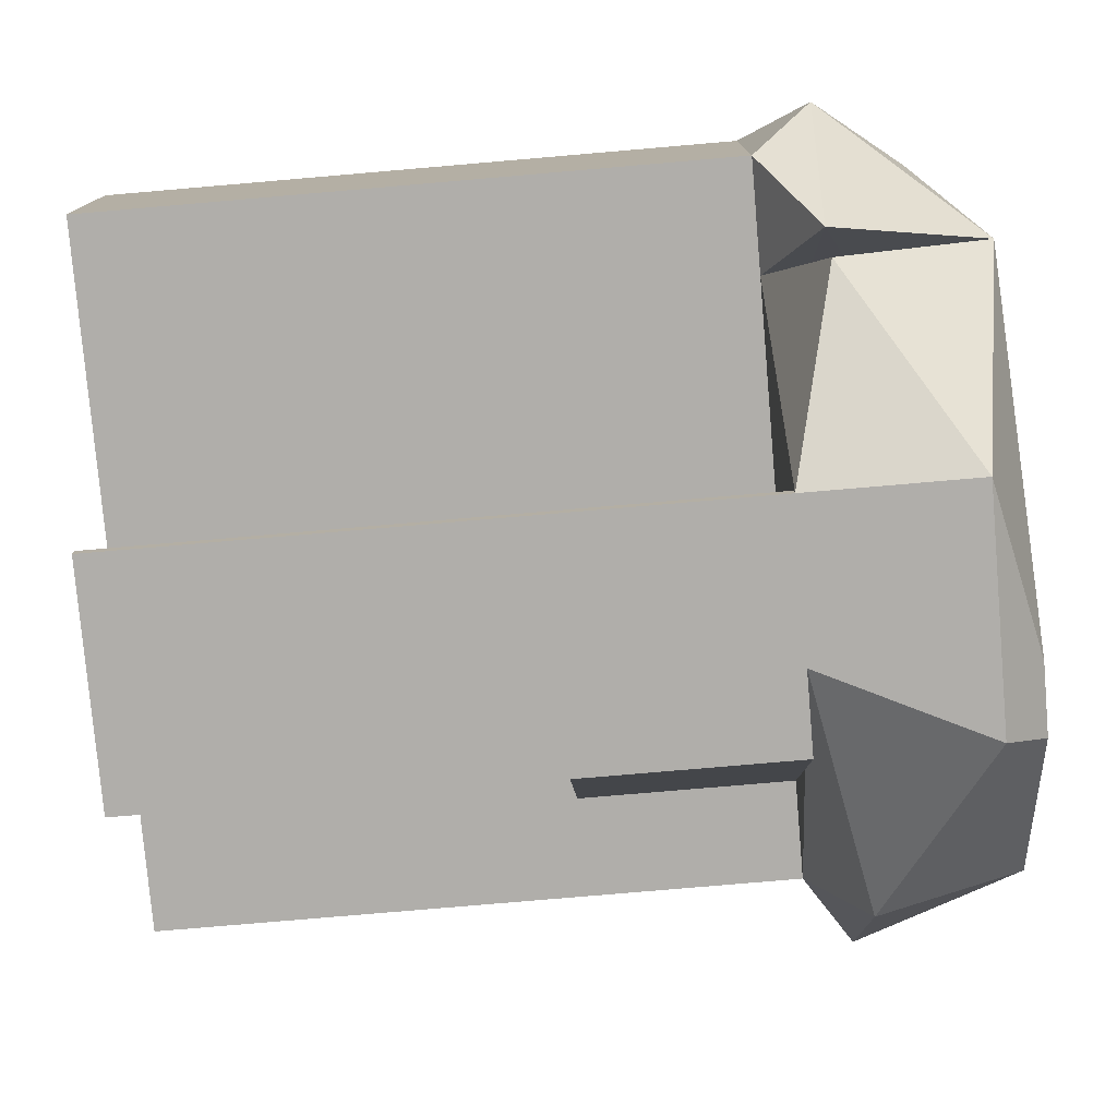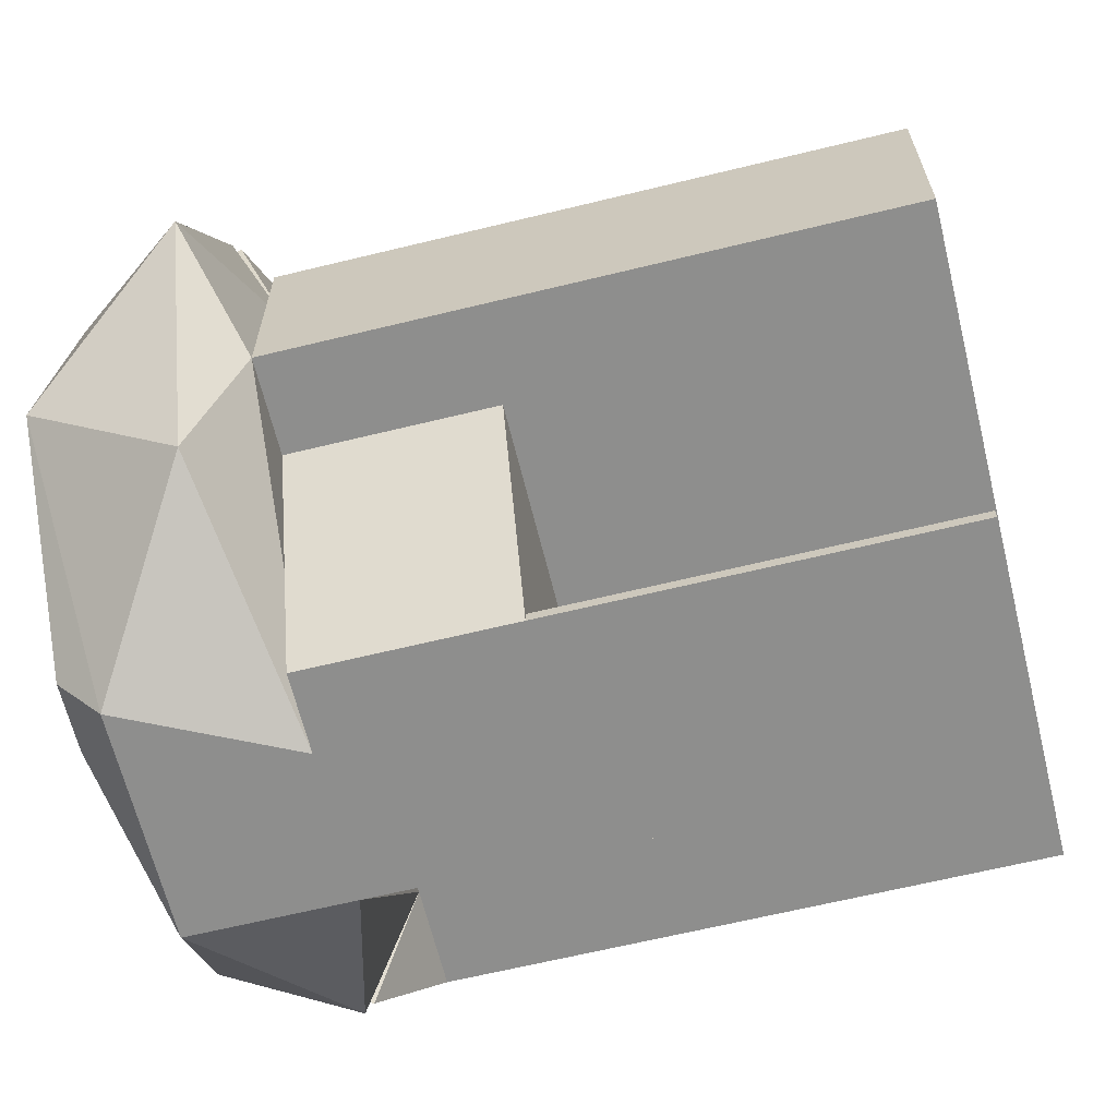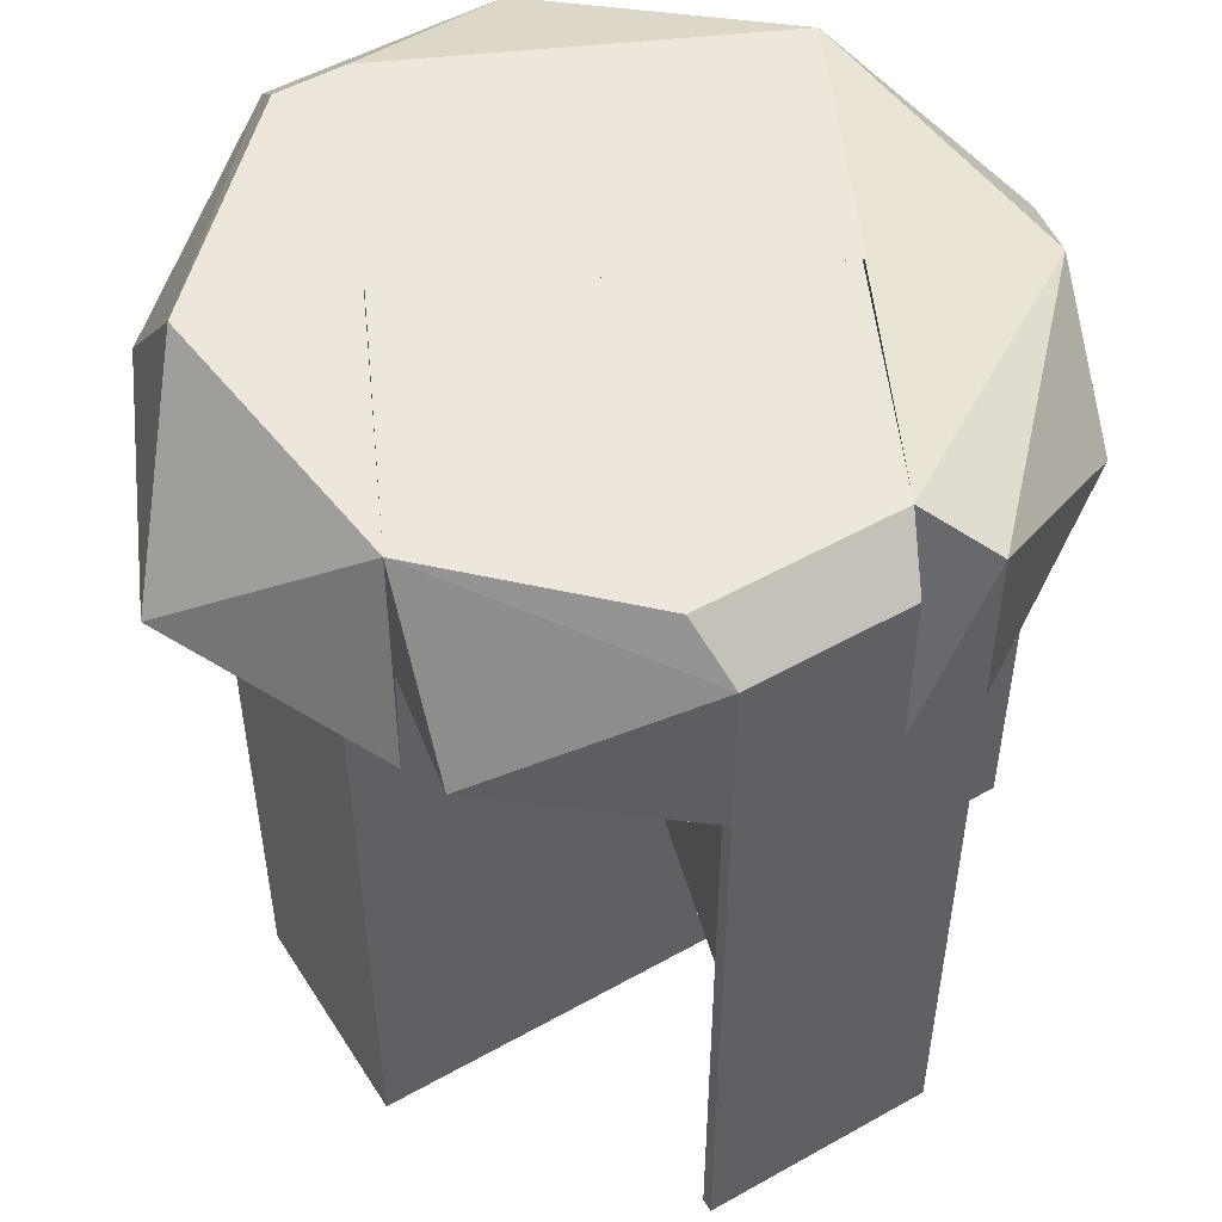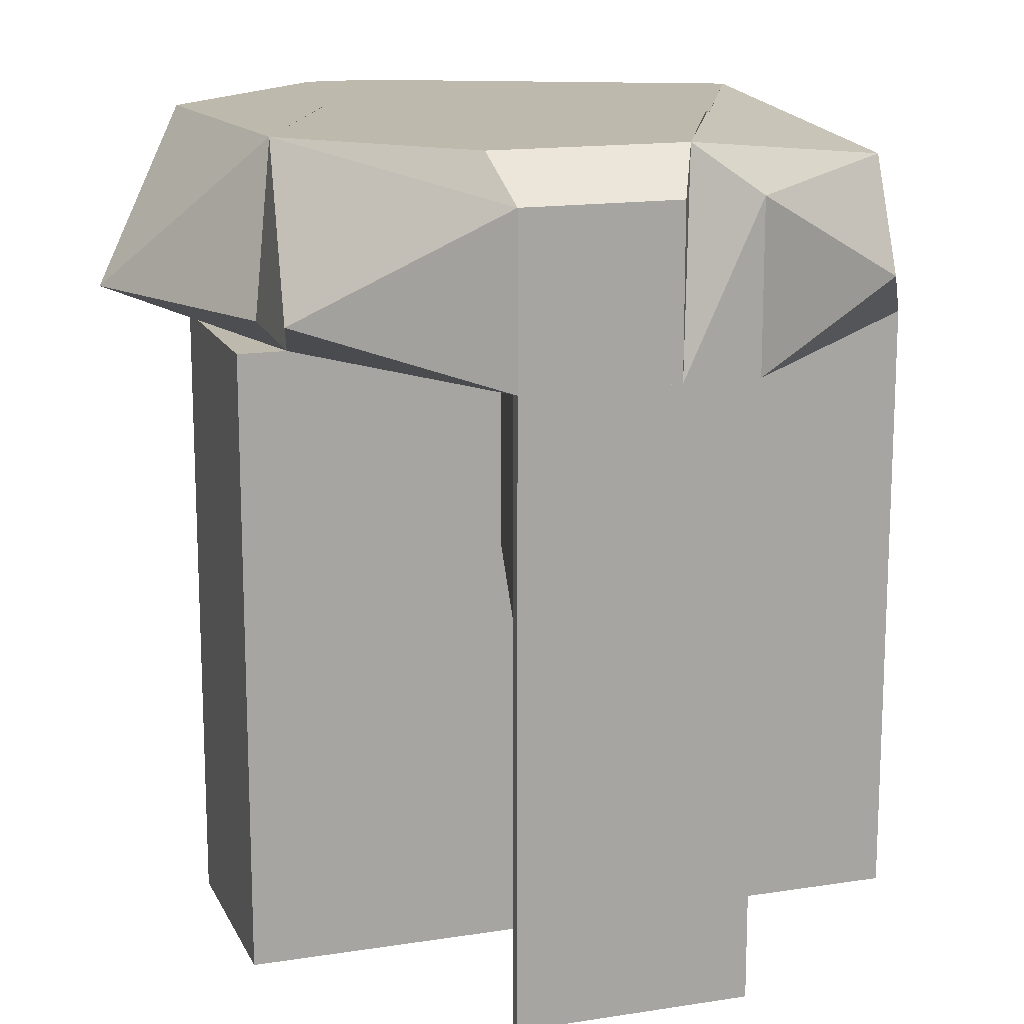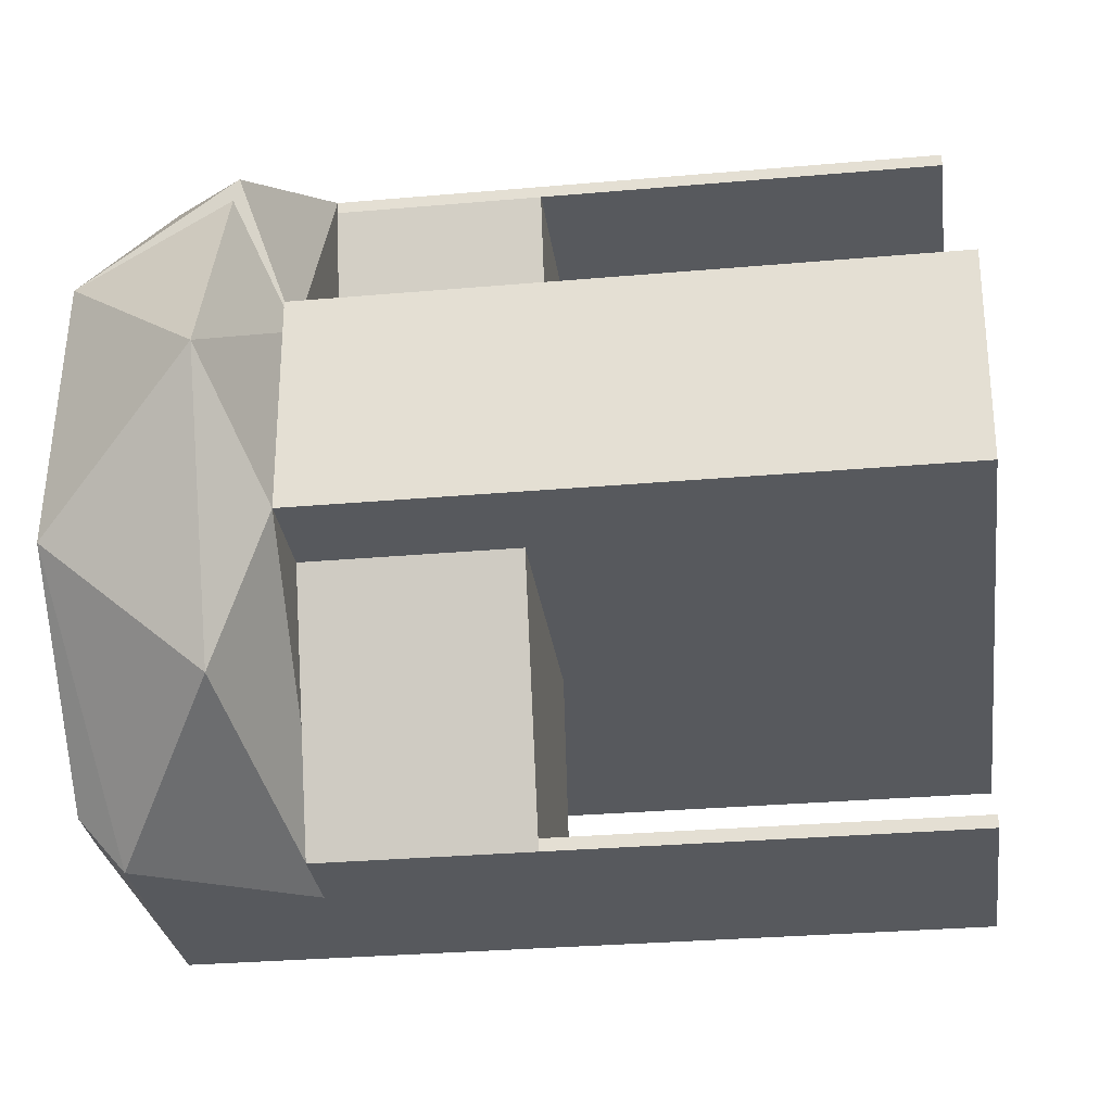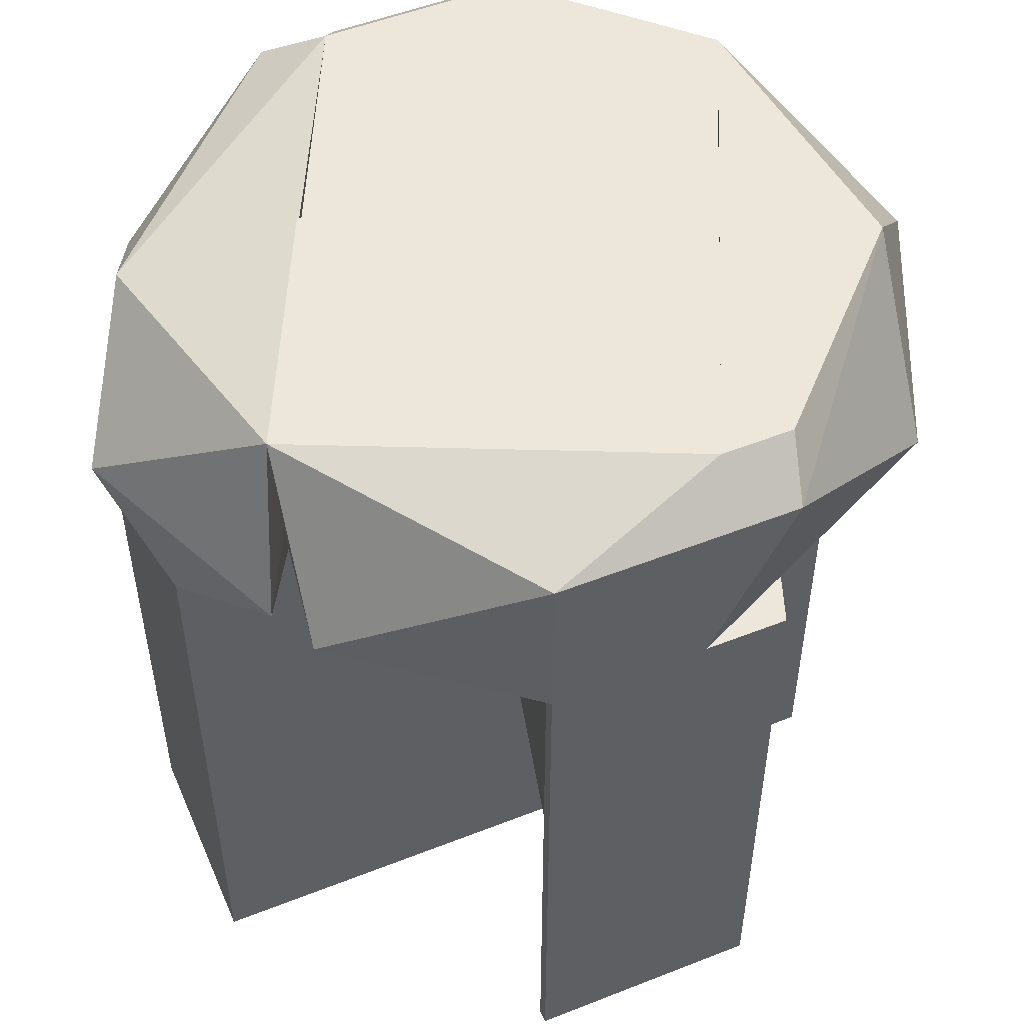
<metadata>
{"format":"obj","ext":"obj","renderer":"f3d","projection":"perspective","resolution":1024,"background":"white","views":[{"elev":-77.9,"azim":-85.1,"up":"+Y"},{"elev":-64.8,"azim":103.8,"up":"+Y"},{"elev":51.6,"azim":148.6,"up":"+Z"},{"elev":15.2,"azim":161.5,"up":"+Z"},{"elev":-29.2,"azim":97.5,"up":"+Y"},{"elev":52.0,"azim":-23.1,"up":"+Z"}]}
</metadata>
<code>
g IVCON
v 0.02774 0.08655 -0.02781
v 0.02774 0.08352 -0.02781
v -0.02774 0.08352 -0.02781
v 0.02774 0.08655 0.06799
v 0.02774 0.08352 0.06799
v -0.02774 0.08655 0.06799
v -0.02774 0.08655 -0.02781
v -0.02774 0.08352 0.06799
v 0.02774 -0.08352 -0.02781
v 0.02774 -0.08655 -0.02781
v -0.02774 -0.08655 -0.02781
v 0.02774 -0.08352 0.06799
v -0.02774 -0.08655 0.06799
v -0.02774 -0.08352 -0.02781
v 0.02774 -0.08655 0.06799
v -0.02774 -0.08352 0.06799
v -0.05056 0.02599 0.1179
v -0.05056 0.02599 0.06799
v 0.01147 0.02599 0.1179
v 0.02774 0.08655 0.1179
v 0.01147 0.02599 0.06799
v -0.02774 0.08655 0.1179
v 0.02774 0.08352 0.1179
v 0.02774 -0.08655 0.1179
v 0.05056 -0.02599 0.06799
v 0.05056 -0.02599 0.1179
v -0.01356 -0.02599 0.1179
v -0.02774 -0.08655 0.1179
v -0.01356 -0.02599 0.06799
v -0.02774 -0.08352 0.1179
v 0.01426 -0.07464 0.1678
v 0.03092 -0.07464 0.1678
v 0.06803 0.03752 0.1678
v 0.0756 0.05325 0.1305
v 0.1 -0 0.1305
v 0.06247 0.02599 0.1179
v 0.07464 -0.03092 0.1678
v 0.07151 -0.06219 0.1305
v 0.02774 -0.08655 0.1573
v 0.008525 -0.08655 0.1179
v 0.008525 -0.08655 0.1573
v 0.07405 -0.02599 0.1179
v -0.08148 0.03092 0.1573
v -0.0696 -0.03595 0.1678
v -0.01531 0.07464 0.1678
v -0.09102 0.02599 0.1179
v -0.09102 -0.02599 0.1179
v -0.06481 -0.02599 0.1179
v -0.07674 -0.05077 0.1305
v -0.009567 0.08655 0.1179
v -0.07151 0.06219 0.1335
v -0.1 0 0.1335
v -0.02774 0.08655 0.1573
v 0.03991 -0.02086 0.1678
v -0.03873 0.02599 0.1179
v -0.04096 0.02137 0.1678
v 0.03092 0.07464 0.1678
v -0.009567 0.08655 0.1573
v 0.07151 0.06219 0.1305
v 0.02774 0.08655 0.1573
v -0.000204 0.001741 0.1678
v 0.03769 -0.02599 0.1179
v -0.04181 0.02177 0.1678
v 0.04011 -0.02096 0.1678
v -0.07151 -0.06219 0.1305
v -0.02774 -0.08655 0.1573
v 0.07405 0.02599 -0.03177
v 0.07405 0.02599 0.1179
v -0.09102 -0.02599 -0.03177
v -0.09102 0.02599 -0.03177
v 0.07405 -0.02599 -0.03177
f 1 2 3
f 2 1 4
f 5 3 2
f 5 2 4
f 6 5 4
f 6 4 1
f 7 1 3
f 7 3 6
f 7 6 1
f 8 3 5
f 8 5 6
f 8 6 3
f 9 10 11
f 10 9 12
f 13 11 10
f 14 11 13
f 14 12 9
f 14 9 11
f 15 10 12
f 15 12 13
f 15 13 10
f 16 13 12
f 16 12 14
f 16 14 13
f 17 18 19
f 17 19 20
f 6 18 17
f 6 20 4
f 6 4 18
f 21 19 18
f 21 18 4
f 22 17 20
f 22 20 6
f 22 6 17
f 5 19 21
f 5 21 4
f 5 4 20
f 23 20 19
f 23 19 5
f 23 5 20
f 24 25 26
f 27 26 25
f 27 24 26
f 28 13 24
f 28 24 27
f 29 25 13
f 29 27 25
f 15 24 13
f 15 13 25
f 15 25 24
f 30 27 29
f 30 13 28
f 30 28 27
f 16 29 13
f 16 13 30
f 16 30 29
f 31 32 33
f 34 33 35
f 34 35 36
f 34 36 33
f 37 38 35
f 37 33 32
f 37 35 33
f 39 38 37
f 39 37 32
f 39 40 38
f 39 32 31
f 41 40 39
f 41 39 31
f 41 33 36
f 41 36 40
f 41 31 33
f 42 36 35
f 42 35 38
f 42 40 36
f 42 38 40
f 43 44 45
f 46 22 47
f 48 47 22
f 49 45 44
f 49 47 48
f 50 45 49
f 50 49 48
f 50 48 22
f 51 22 46
f 51 46 43
f 52 47 49
f 52 49 44
f 52 43 46
f 52 46 47
f 52 44 43
f 53 22 51
f 53 43 45
f 53 51 43
f 53 45 50
f 53 50 22
f 36 54 55
f 20 36 55
f 56 55 54
f 56 54 57
f 58 55 56
f 33 57 54
f 33 54 36
f 59 36 20
f 59 33 36
f 50 20 55
f 50 55 58
f 50 58 20
f 60 57 33
f 60 33 59
f 60 59 20
f 60 20 58
f 60 58 57
f 45 56 57
f 45 57 58
f 45 58 56
f 44 31 61
f 48 62 28
f 63 61 62
f 63 62 48
f 63 44 61
f 63 48 44
f 64 61 31
f 64 31 62
f 64 62 61
f 40 28 62
f 40 62 31
f 65 44 48
f 65 48 28
f 66 31 44
f 66 44 65
f 66 65 28
f 66 28 40
f 41 40 31
f 41 31 66
f 41 66 40
f 42 67 68
f 47 69 42
f 47 42 68
f 70 69 47
f 70 68 67
f 70 67 69
f 71 42 69
f 71 69 67
f 71 67 42
f 46 47 68
f 46 68 70
f 46 70 47

</code>
